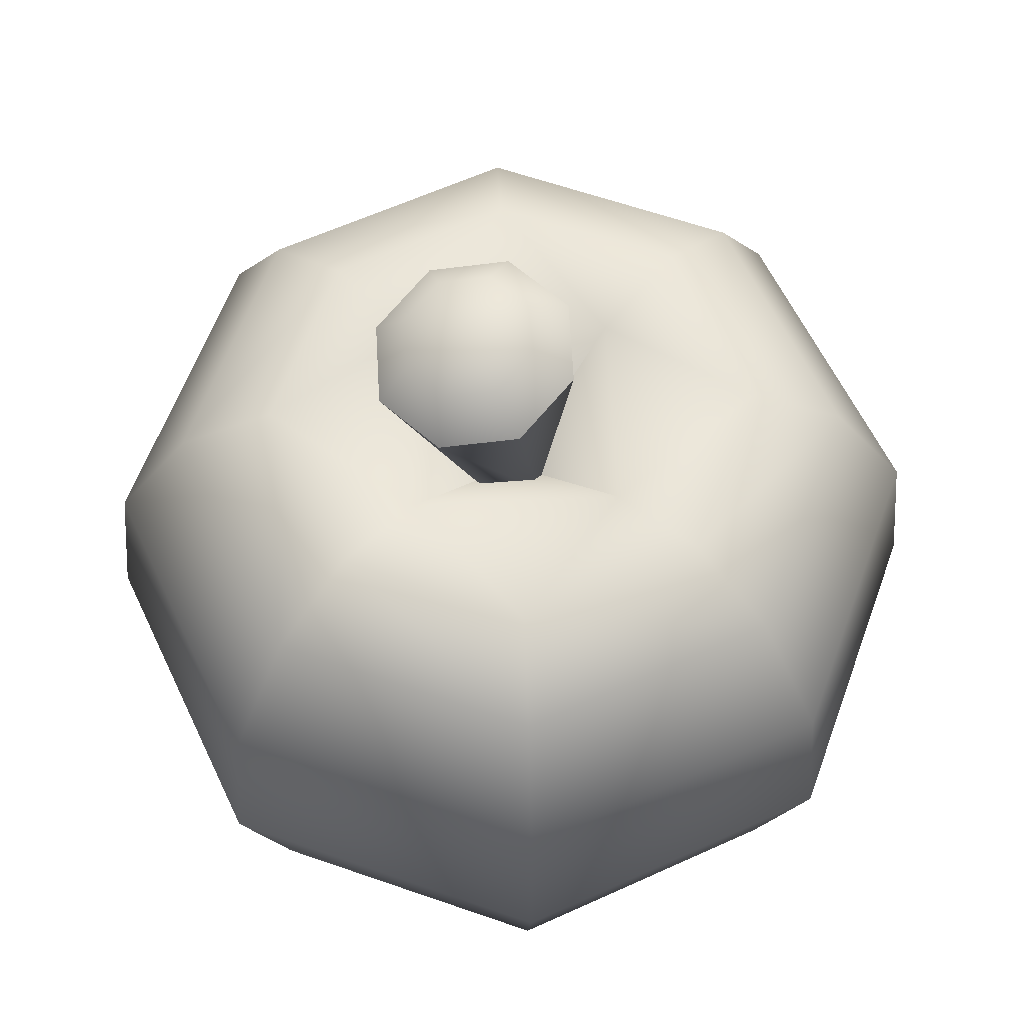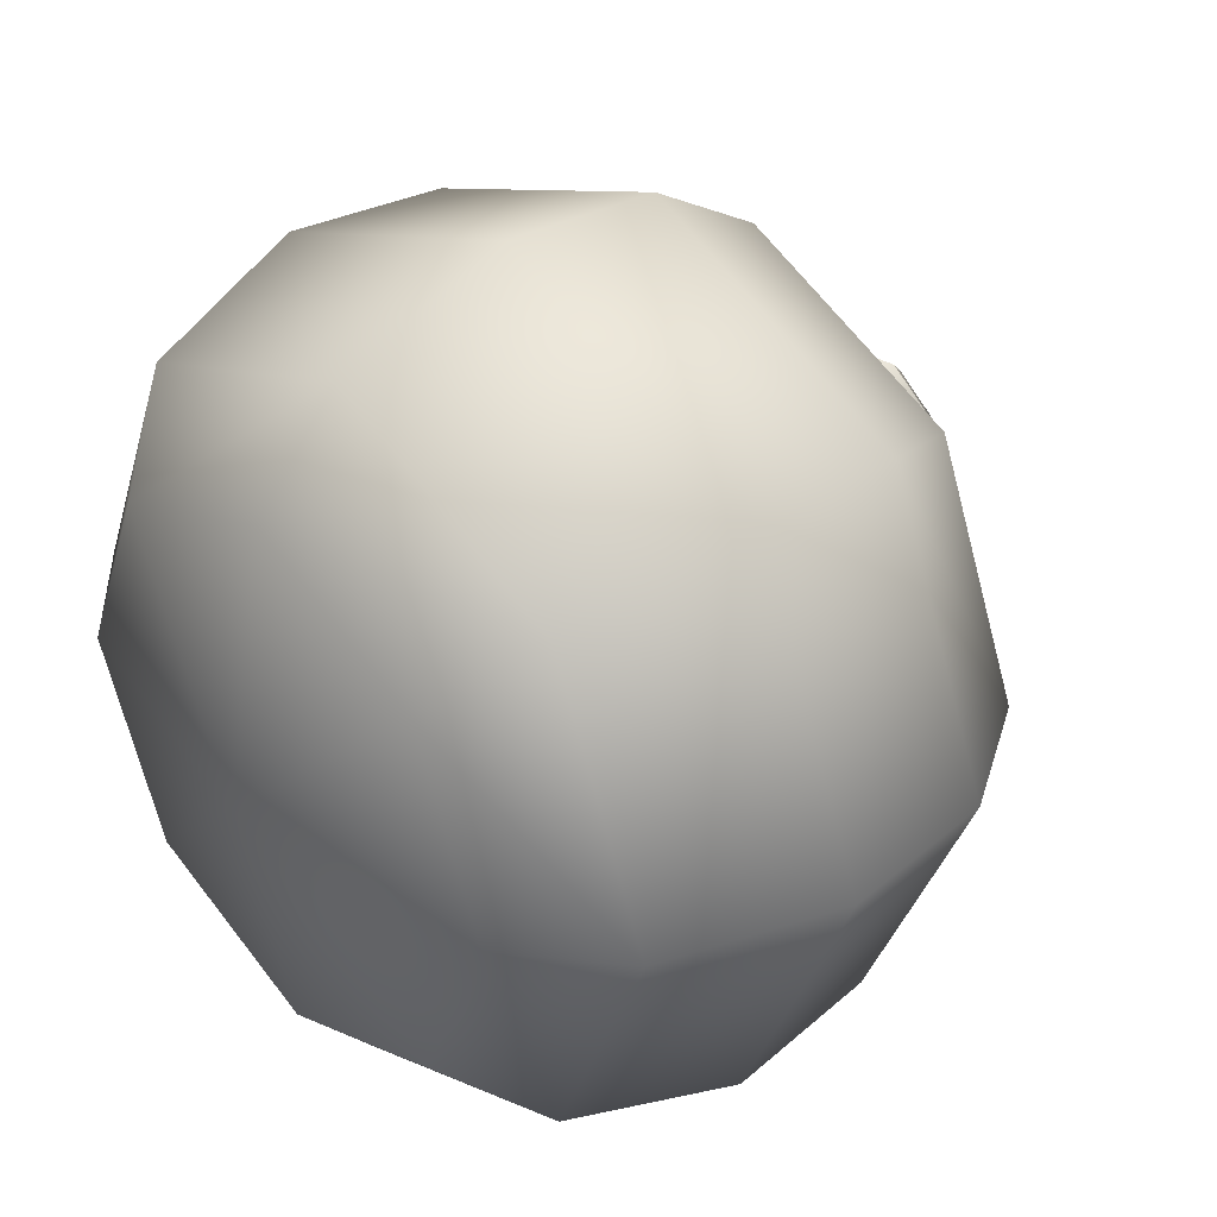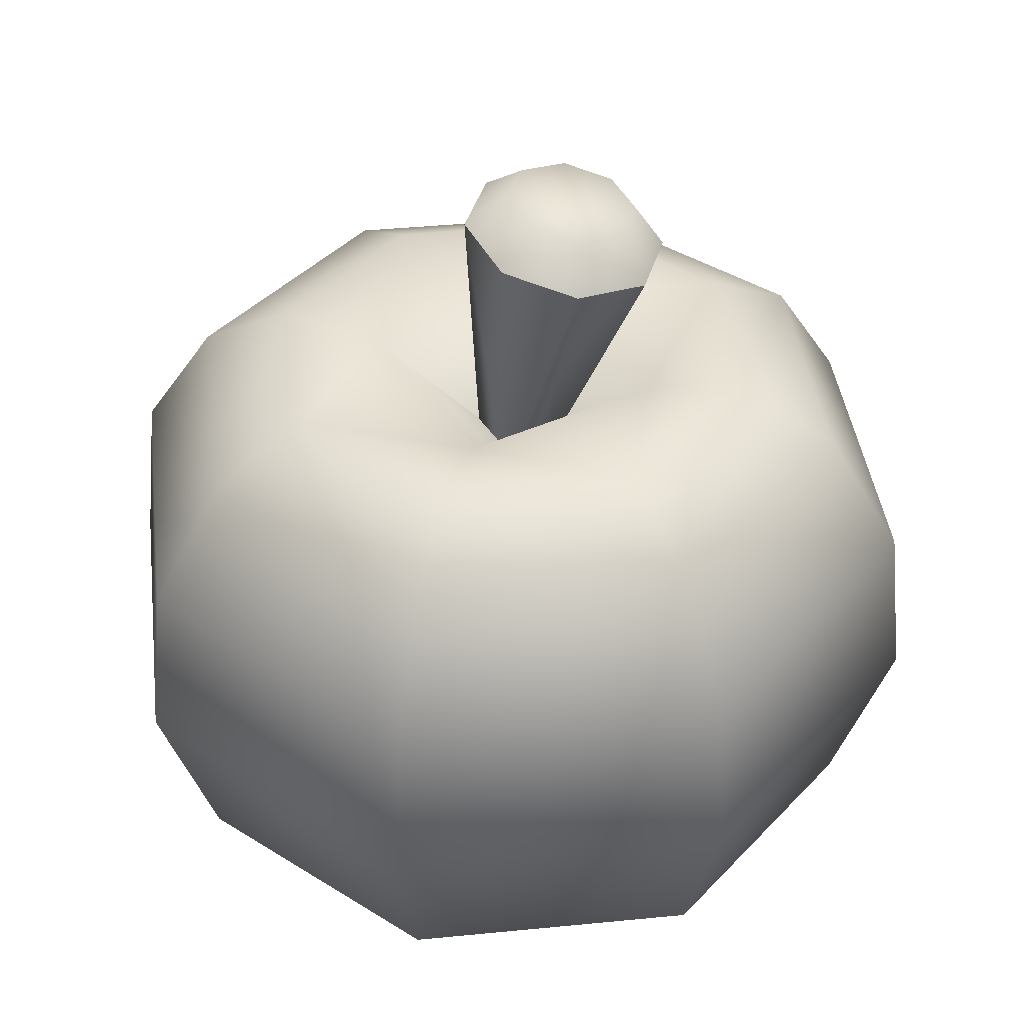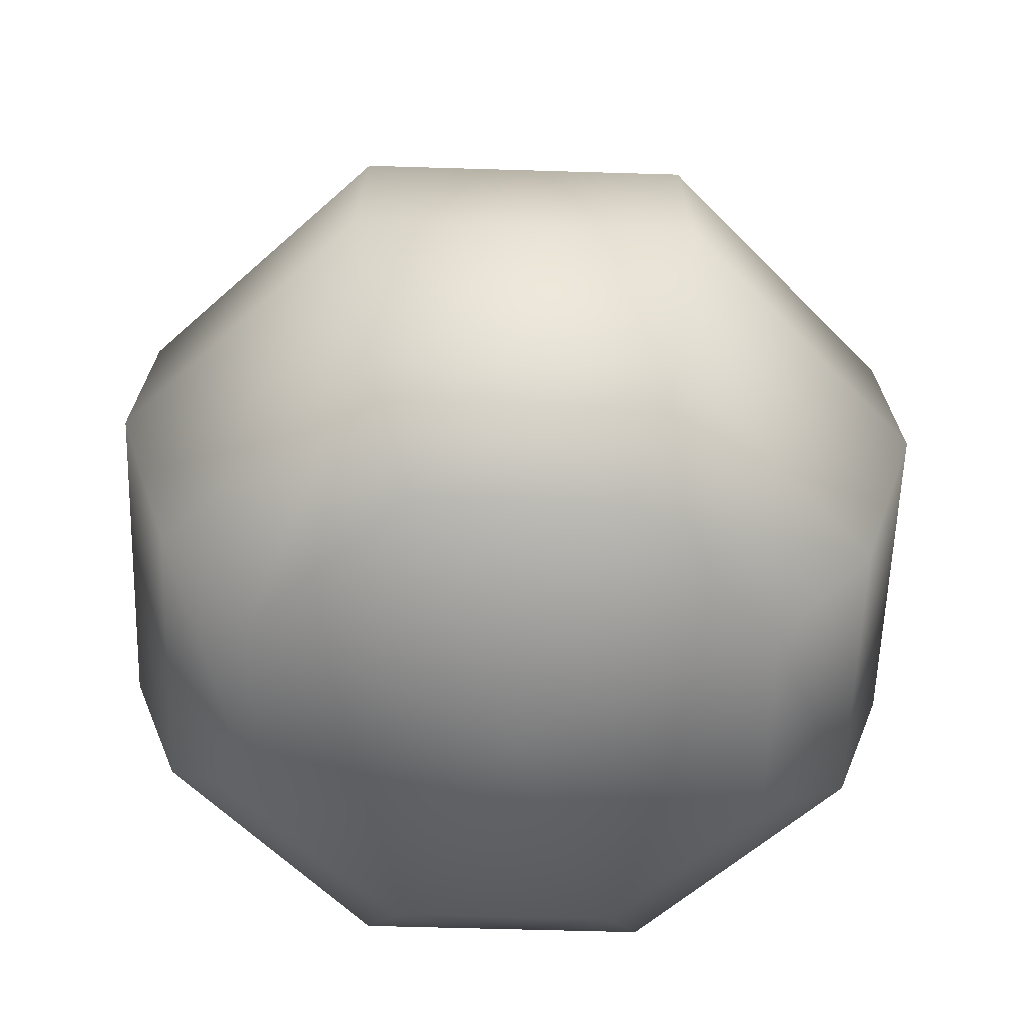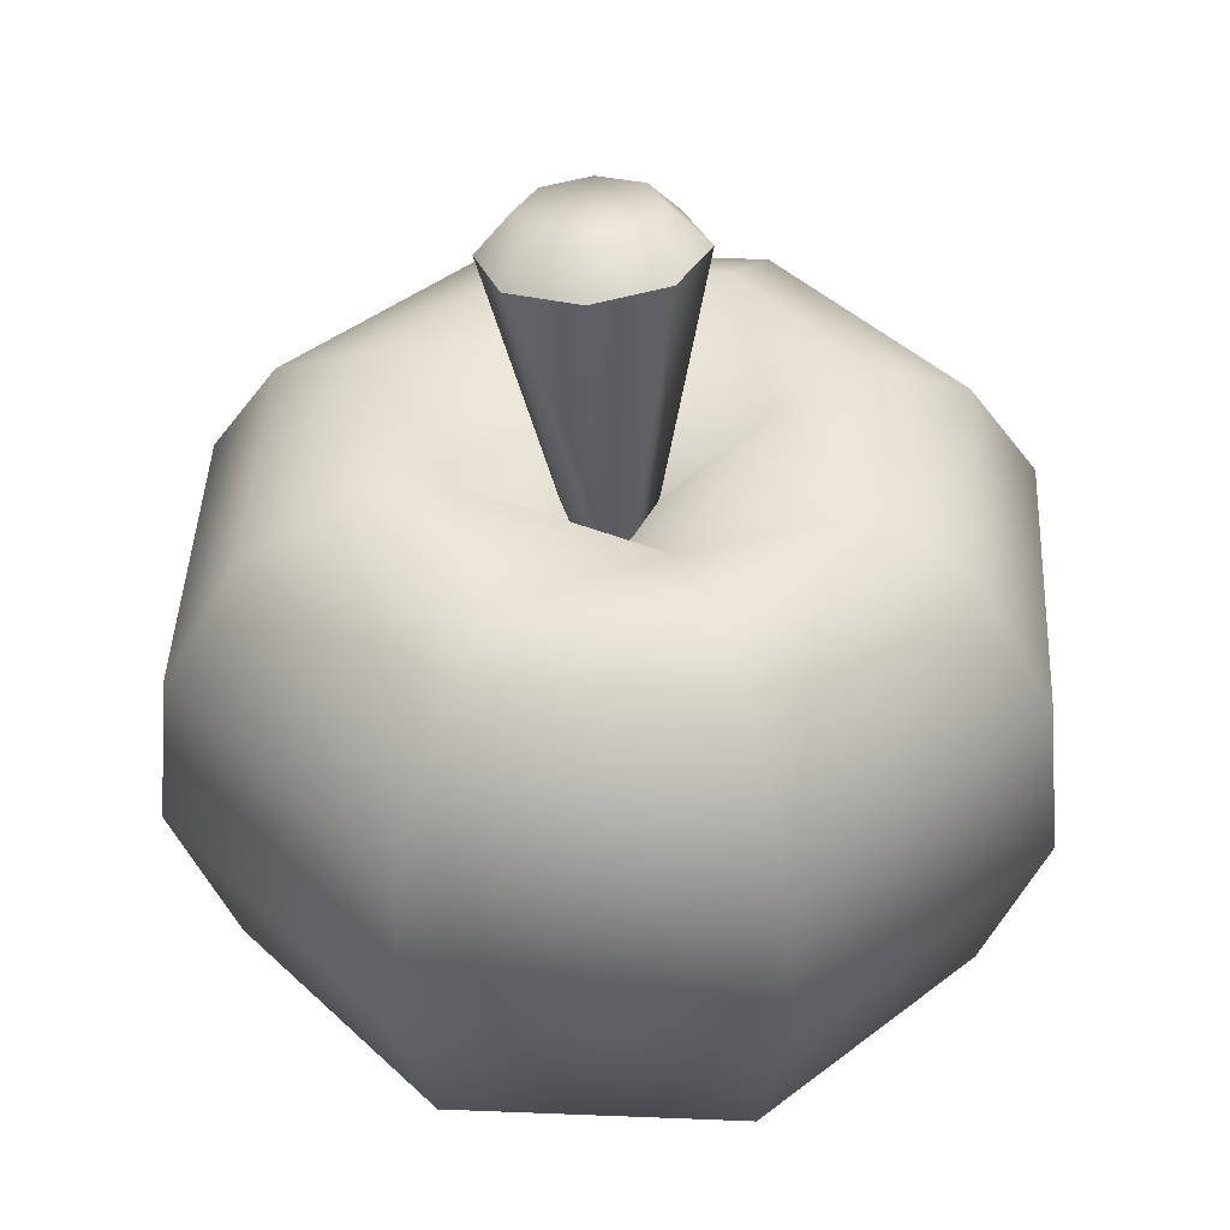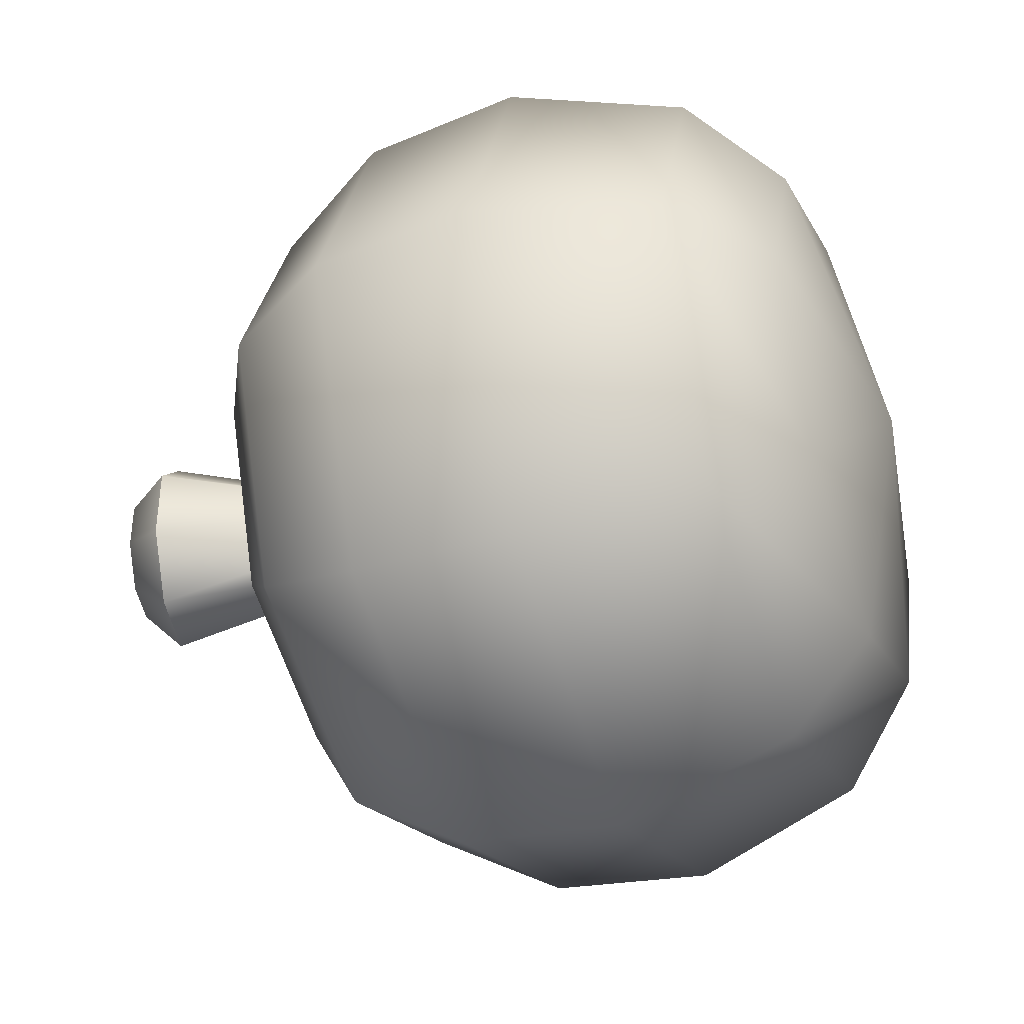
<metadata>
{"format":"obj","ext":"obj","renderer":"f3d","projection":"perspective","resolution":1024,"background":"white","views":[{"elev":59.9,"azim":-47.7,"up":"+Y"},{"elev":37.3,"azim":48.6,"up":"+Z"},{"elev":39.8,"azim":-164.5,"up":"+Y"},{"elev":-57.7,"azim":-69.3,"up":"+Y"},{"elev":43.5,"azim":70.2,"up":"+Y"},{"elev":-40.6,"azim":-69.8,"up":"+Z"}]}
</metadata>
<code>
o icecream_cherry_Sphere.162
v -0 0.1702 -0.09602
v -0 0.137 -0.1173
v 0 0.04039 -0.1052
v 0 0.1784 -0.04101
v 0.0679 0.1702 -0.0679
v 0.08295 0.137 -0.08295
v 0.08639 0.09069 -0.08639
v 0.07442 0.04039 -0.07442
v 0.05443 0.01607 -0.05443
v 0.04101 0.1784 0
v 0.09602 0.1702 0
v 0.1173 0.137 0
v 0.1222 0.09069 0
v 0.1052 0.04039 0
v 0.07698 0.01607 0
v 0.0679 0.1702 0.0679
v 0.08295 0.137 0.08295
v 0.08639 0.09069 0.08639
v 0.07442 0.04039 0.07442
v 0.05443 0.01607 0.05443
v -0 0.1784 0.04101
v -0 0.1702 0.09602
v -0 0.137 0.1173
v -0 0.09069 0.1222
v -0 0.04039 0.1052
v -0 0.01607 0.07698
v -0.0679 0.1702 0.0679
v -0.08295 0.137 0.08295
v -0.08639 0.09069 0.08639
v -0.07442 0.04039 0.07442
v -0.05443 0.01607 0.05443
v 0 0.002559 -0
v -0.04101 0.1784 -0
v -0.09602 0.1702 -0
v -0.1173 0.137 -0
v -0.1222 0.09069 -0
v -0.1052 0.04039 -0
v -0.07698 0.01607 -0
v -0.0679 0.1702 -0.0679
v -0.08295 0.137 -0.08295
v -0.08639 0.09069 -0.08639
v -0.07442 0.04039 -0.07442
v -0.05443 0.01607 -0.05443
v 0 0.09069 -0.1222
v 0 0.01607 -0.07698
v -0 0.1495 0
v 0.04934 0.1838 -0.04934
v 0.06977 0.1838 0
v 0.04934 0.1838 0.04934
v -0 0.1838 0.06977
v -0.04934 0.1838 0.04934
v -0.06977 0.1838 -0
v -0.04934 0.1838 -0.04934
v 0 0.1838 -0.06977
v 0.00017 0.148 -0.009953
v 0.009912 0.1501 -0
v 0.00017 0.148 0.009953
v -0.009573 0.1459 -0
v -0.01072 0.2397 -0.017
v -0.00454 0.2299 -0.0266
v -0.000967 0.2418 -0.007044
v 0.01071 0.2331 -0.01102
v -0.000967 0.2418 0.007044
v 0.01071 0.2331 0.01102
v -0.01072 0.2397 0.017
v -0.00454 0.2299 0.0266
v -0.02451 0.2368 0.017
v -0.02611 0.2254 0.0266
v -0.03426 0.2348 0.007044
v -0.04137 0.2221 0.01102
v -0.03426 0.2348 -0.007044
v -0.04137 0.2221 -0.01102
v -0.02451 0.2368 -0.017
v -0.02611 0.2254 -0.0266
v -0.01765 0.2385 -0
f 15 20 32
f 9 15 32
f 7 8 3 44
f 5 47 48 11
f 3 8 9 45
f 2 6 7 44
f 11 48 49 16
f 8 14 15 9
f 6 12 13 7
f 21 50 49
f 20 26 32
f 7 13 14 8
f 52 51 33
f 26 31 32
f 13 18 19 14
f 51 50 21
f 16 49 50 22
f 14 19 20 15
f 12 17 18 13
f 22 50 51 27
f 19 25 26 20
f 17 23 24 18
f 31 38 32
f 18 24 25 19
f 24 29 30 25
f 27 51 52 34
f 25 30 31 26
f 23 28 29 24
f 38 43 32
f 30 37 38 31
f 28 35 36 29
f 43 45 32
f 29 36 37 30
f 34 52 53 39
f 4 54 53
f 36 41 42 37
f 9 32 45
f 39 53 54 1
f 37 42 43 38
f 35 40 41 36
f 46 21 10
f 40 2 44 41
f 49 48 10
f 47 54 4
f 41 44 3 42
f 46 10 4
f 42 3 45 43
f 10 48 47
f 39 1 2 40
f 34 39 40 35
f 27 34 35 28
f 22 27 28 23
f 16 22 23 17
f 11 16 17 12
f 5 11 12 6
f 1 5 6 2
f 53 52 33
f 33 51 21
f 21 49 10
f 10 47 4
f 4 53 33
f 46 4 33
f 46 33 21
f 55 74 60
f 56 64 66 57
f 57 66 68
f 57 68 70 58
f 58 70 72
f 58 72 74 55
f 55 60 62 56
f 56 62 64
f 62 60 59 61
f 64 62 61 63
f 66 64 63 65
f 68 66 65 67
f 70 68 67 69
f 72 70 69 71
f 74 72 71 73
f 60 74 73 59
f 61 59 75
f 59 73 75
f 73 71 75
f 71 69 75
f 69 67 75
f 67 65 75
f 65 63 75
f 63 61 75
f 1 54 47 5

</code>
